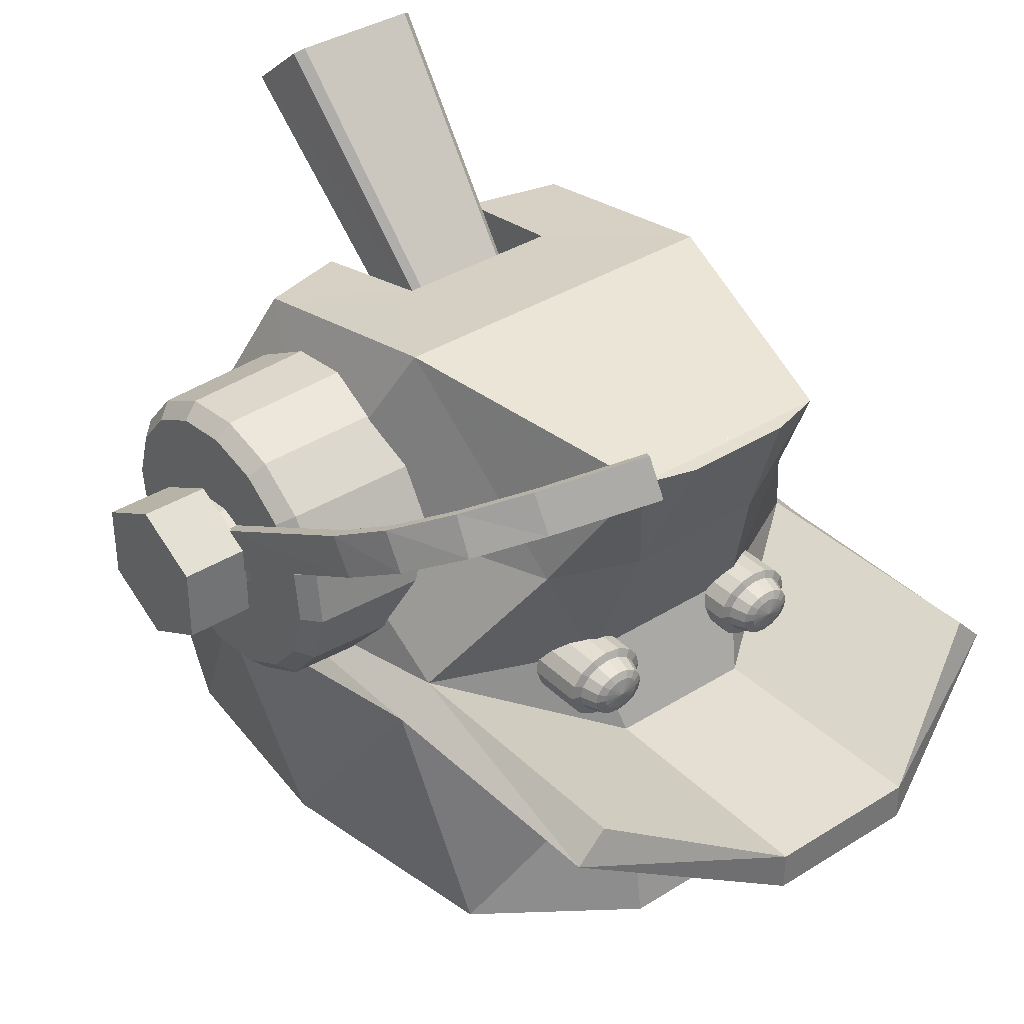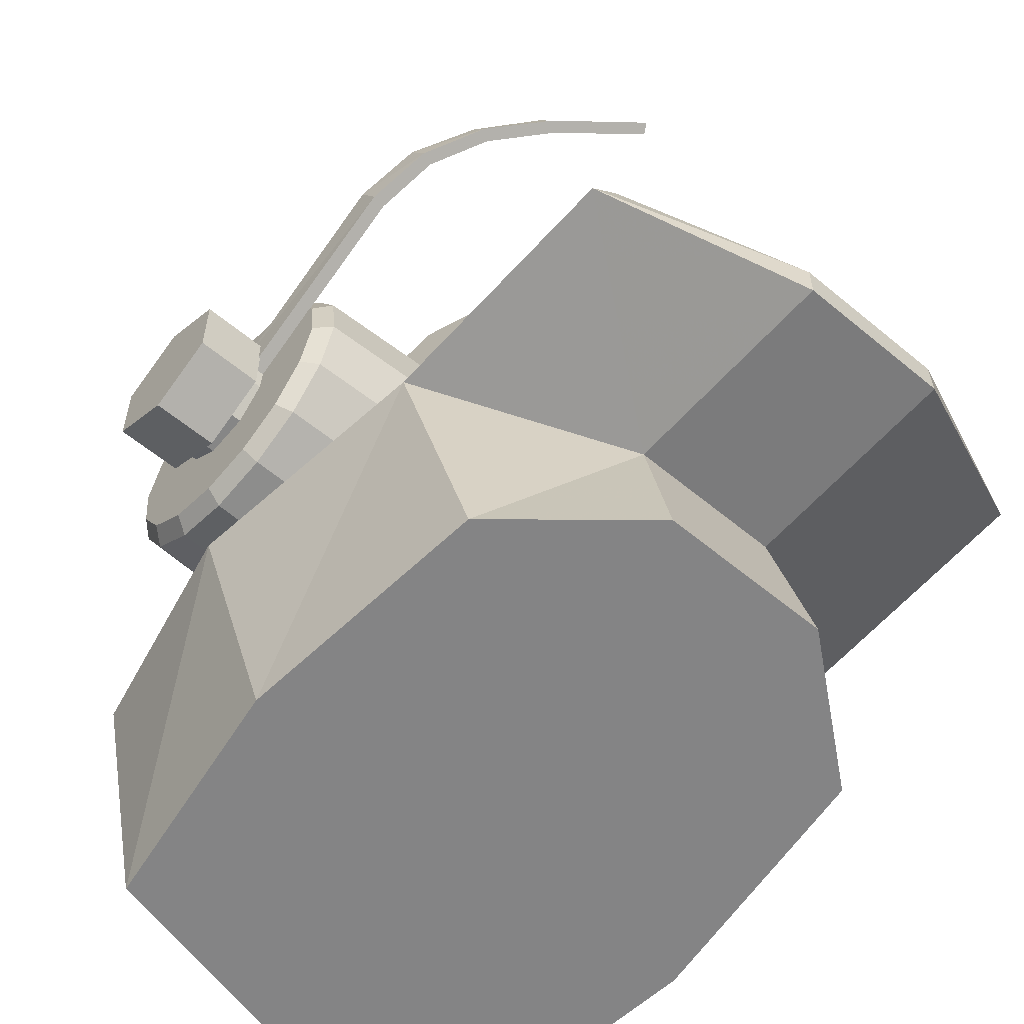
<metadata>
{"format":"obj","ext":"obj","renderer":"f3d","projection":"perspective","resolution":1024,"background":"white","views":[{"elev":36.8,"azim":140.9,"up":"+Y"},{"elev":-58.4,"azim":139.3,"up":"+Y"}]}
</metadata>
<code>
o bot_scout_head
v 0.06126 0.2881 0.2643
v 0.0476 0.09058 0.07575
v 0.06126 0.3457 0.1947
v -0.05603 0.3457 0.1947
v -0.04902 0.137 0.03357
v 0.0476 0.1414 0.02953
v 0.06993 0.3407 0.2008
v 0.05425 0.137 0.03357
v 0.05425 0.09502 0.07171
v 0.06993 0.2931 0.2582
v -0.04902 0.09502 0.07171
v -0.06469 0.2931 0.2582
v -0.04237 0.09058 0.07575
v -0.05603 0.2881 0.2643
v -0.04237 0.1414 0.02953
v -0.06469 0.3407 0.2008
v 0.1451 0.2401 -0.3886
v 0.3901 0.03497 -0.06165
v 0.3901 0.0684 -2.9e-05
v 0.3901 -0.06532 -2.9e-05
v 0.3901 0.03497 0.06159
v 0.3901 -0.03189 0.06159
v 0.3284 0.03497 0.06159
v 0.3284 -0.03189 0.06159
v 0.3284 -0.06532 -2.9e-05
v 0.3284 -0.03189 -0.06165
v 0.3901 -0.03189 -0.06165
v 0.3284 0.03497 -0.06165
v 0.3284 0.0684 -2.9e-05
v 0.1059 -0.0718 -0.3095
v 0.09582 -0.0771 -0.3128
v 0.1027 -0.07824 -0.3128
v 0.1086 -0.0815 -0.3128
v 0.1145 -0.07657 -0.3095
v 0.1125 -0.08638 -0.3128
v 0.1125 -0.0979 -0.3128
v 0.1139 -0.09214 -0.3128
v 0.1223 -0.09214 -0.3095
v 0.1027 -0.106 -0.3128
v 0.09582 -0.1072 -0.3128
v 0.0889 -0.106 -0.3128
v 0.09582 -0.07012 -0.3095
v 0.1086 -0.1028 -0.3128
v 0.08303 -0.1028 -0.3128
v 0.09582 -0.09214 -0.3151
v 0.07774 -0.09214 -0.3128
v 0.07911 -0.0979 -0.3128
v 0.08569 -0.0718 -0.3095
v 0.07711 -0.07657 -0.3095
v 0.0889 -0.07824 -0.3128
v 0.08303 -0.0815 -0.3128
v 0.07911 -0.08638 -0.3128
v 0.06935 -0.09214 -0.3095
v 0.1424 0.1743 -0.03483
v 0.002617 0.1743 -0.03891
v -0.1372 0.1743 -0.03483
v 0.08101 0.1757 0.01017
v 0.08098 0.02796 0.07346
v -0.07574 0.02796 0.07346
v -0.08253 0.1542 0.1294
v 0.09194 0.01183 0.1967
v 0.09375 0.1607 -0.3187
v 0.002617 0.1607 -0.335
v -0.08852 0.1607 -0.3187
v 0.1729 0.1592 0.1019
v 0.08776 0.1542 0.1294
v 0.002617 -0.1247 0.2829
v 0.002617 0.00736 0.2147
v -0.08671 0.01183 0.1967
v -0.2185 0.01631 0.1606
v -0.06652 -0.1606 -0.2955
v -0.2181 -0.09177 -0.4379
v -0.06863 -0.161 -0.5122
v 0.07176 -0.1606 -0.2955
v 0.07387 -0.161 -0.5122
v -0.1607 0.1971 -0.1066
v -0.07578 0.1757 0.01017
v 0.1015 0.1604 -0.3375
v -0.09624 0.1604 -0.3375
v 0.2535 -0.1209 -0.1893
v -0.2459 -0.1209 -0.4379
v 0.002617 -0.1538 0.3018
v -0.2559 -0.1091 0.03949
v -0.2235 0.02383 -0.02141
v -0.1677 0.1592 0.1019
v 0.1659 0.1971 -0.1066
v 0.1438 0.03376 -0.264
v 0.2224 -0.09288 -0.1906
v 0.2288 0.02383 -0.02141
v 0.2237 0.01631 0.1606
v 0.2611 -0.1091 0.03949
v 0.002617 -0.3975 0.2793
v 0.002617 -0.3769 -0.02746
v -0.2328 -0.3793 0.007483
v -0.2071 -0.3631 -0.2349
v 0.08414 -0.3562 -0.3382
v -0.07891 -0.3562 -0.3382
v 0.2123 -0.3631 -0.2349
v 0.2381 -0.3793 0.007483
v 0.2064 -0.3943 0.2298
v -0.0699 -0.1965 -0.3035
v -0.2483 -0.1209 -0.1893
v 0.07514 -0.1965 -0.3035
v -0.08803 -0.0771 -0.3128
v -0.06994 -0.09214 -0.3128
v -0.09816 -0.0718 -0.3095
v -0.08111 -0.07824 -0.3128
v -0.07524 -0.0815 -0.3128
v -0.0779 -0.0718 -0.3095
v -0.07132 -0.08638 -0.3128
v -0.06358 -0.08372 -0.3095
v -0.07132 -0.0979 -0.3128
v -0.06358 -0.1006 -0.3095
v -0.07524 -0.1028 -0.3128
v -0.09495 -0.106 -0.3128
v -0.08803 -0.09214 -0.3151
v -0.1008 -0.1028 -0.3128
v -0.1047 -0.0979 -0.3128
v -0.1061 -0.09214 -0.3128
v -0.0779 -0.1125 -0.3095
v -0.08111 -0.106 -0.3128
v -0.08803 -0.1072 -0.3128
v -0.1067 -0.1077 -0.3095
v -0.1008 -0.0815 -0.3128
v -0.1047 -0.08639 -0.3128
v -0.1125 -0.08372 -0.3095
v -0.09495 -0.07824 -0.3128
v -0.1067 -0.07657 -0.3095
v -0.2011 -0.3943 0.2298
v -0.2801 -0.1369 0.04996
v 0.2251 -0.1205 0.2325
v 0.2854 -0.1369 0.04996
v 0.2233 -0.09177 -0.4379
v 0.33 0.04134 -0.03399
v 0.3285 0.1032 -0.2246
v 0.279 0.1599 -0.3259
v 0.2771 0.1937 -0.3074
v 0.2289 0.1831 -0.3668
v 0.2289 0.2169 -0.3483
v 0.1499 0.2113 -0.4161
v 0.1499 0.245 -0.3975
v 0.33 0.007582 -0.05256
v 0.3158 0.1023 -0.2228
v 0.3136 0.1331 -0.2782
v 0.2699 0.1561 -0.3189
v 0.1451 0.2063 -0.4071
v -0.1034 -0.06126 -0.291
v -0.08804 -0.05871 -0.2285
v -0.1034 -0.06126 -0.2285
v -0.1165 -0.0685 -0.2285
v -0.1252 -0.07935 -0.2285
v -0.1282 -0.09214 -0.2285
v -0.1252 -0.1049 -0.2285
v -0.1164 -0.1158 -0.2285
v -0.1252 -0.1049 -0.291
v -0.1034 -0.123 -0.2285
v -0.08803 -0.1256 -0.291
v -0.07265 -0.123 -0.2285
v -0.08803 -0.1256 -0.2285
v -0.05091 -0.1049 -0.2285
v -0.05962 -0.1158 -0.2285
v -0.0509 -0.1049 -0.291
v -0.04785 -0.09214 -0.2285
v -0.05091 -0.07935 -0.2285
v -0.0509 -0.07935 -0.291
v -0.05962 -0.0685 -0.2285
v -0.07266 -0.06126 -0.2285
v -0.08803 -0.05871 -0.291
v 0.3171 0.1222 -0.01099
v 0.3171 0.1091 -0.0593
v 0.3171 0.07957 -0.09857
v 0.3171 0.03819 -0.1229
v 0.3171 0.05723 0.1144
v 0.3171 -0.09106 -0.08307
v 0.3171 -0.1191 0.01094
v 0.3171 -0.1139 -0.03903
v 0.3171 -0.03512 0.1228
v 0.07454 -0.1961 -0.5127
v 0.3173 0.007673 -0.05251
v 0.3298 -0.01353 -0.05038
v 0.3171 -0.01353 -0.05038
v 0.3298 -0.04257 -0.0243
v 0.3171 -0.04257 -0.0243
v 0.3298 -0.04578 0.016
v 0.3171 -0.02126 0.04691
v 0.3171 -0.04577 0.016
v 0.3298 0.0166 0.05032
v 0.3298 -0.02127 0.04691
v 0.3171 0.0166 0.05032
v 0.3298 0.04564 0.02424
v 0.3171 0.04564 0.02424
v 0.3171 0.04885 -0.01606
v 0.3298 0.04885 -0.01606
v 0.2511 -0.1209 -0.4379
v -0.0693 -0.1961 -0.5127
v 0.136 -0.09214 -0.291
v 0.1184 -0.07334 -0.2941
v 0.1242 -0.0685 -0.291
v 0.07322 -0.07334 -0.2941
v 0.05563 -0.09214 -0.291
v 0.08044 -0.123 -0.291
v 0.2435 -0.1505 0.2505
v -0.2199 -0.1205 0.2325
v -0.2383 -0.1505 0.2505
v 0.0674 -0.1158 -0.2285
v 0.0674 -0.1158 -0.291
v 0.05869 -0.1049 -0.2285
v 0.05869 -0.1049 -0.291
v 0.05563 -0.09214 -0.2285
v 0.05869 -0.07935 -0.2285
v 0.05869 -0.07935 -0.291
v 0.08044 -0.06125 -0.2285
v 0.0674 -0.0685 -0.2285
v 0.08044 -0.06125 -0.291
v 0.0674 -0.0685 -0.291
v 0.09582 -0.05871 -0.2285
v 0.1112 -0.06125 -0.2285
v 0.1112 -0.06125 -0.291
v 0.09582 -0.05871 -0.291
v 0.1242 -0.0685 -0.2285
v 0.1329 -0.07935 -0.291
v 0.1329 -0.07935 -0.2285
v 0.136 -0.09214 -0.2285
v 0.1329 -0.1049 -0.2285
v 0.1329 -0.1049 -0.291
v 0.1242 -0.1158 -0.2285
v 0.1242 -0.1158 -0.291
v 0.1112 -0.123 -0.2285
v 0.09582 -0.1256 -0.2285
v 0.1112 -0.123 -0.291
v 0.08044 -0.123 -0.2285
v 0.09582 -0.1256 -0.291
v -0.1003 -0.1167 -0.2941
v -0.09816 -0.1125 -0.3095
v -0.1145 -0.09214 -0.3095
v -0.1125 -0.1006 -0.3095
v -0.12 -0.09214 -0.2941
v -0.1106 -0.07334 -0.2941
v -0.1003 -0.06758 -0.2941
v -0.08803 -0.06555 -0.2941
v -0.08803 -0.07013 -0.3095
v -0.06932 -0.07657 -0.3095
v -0.0585 -0.08197 -0.2941
v -0.05607 -0.09214 -0.2941
v -0.06156 -0.09214 -0.3095
v -0.06543 -0.1109 -0.2941
v -0.06932 -0.1077 -0.3095
v -0.0758 -0.1167 -0.2941
v -0.08803 -0.1142 -0.3095
v -0.1164 -0.1158 -0.291
v -0.1106 -0.1109 -0.2941
v -0.1176 -0.1023 -0.2941
v -0.1176 -0.08197 -0.2941
v -0.1282 -0.09214 -0.291
v -0.1252 -0.07935 -0.291
v -0.1164 -0.0685 -0.291
v -0.06543 -0.07334 -0.2941
v -0.0758 -0.06758 -0.2941
v -0.07265 -0.06126 -0.291
v -0.05961 -0.0685 -0.291
v -0.04784 -0.09214 -0.291
v -0.05961 -0.1158 -0.291
v -0.0585 -0.1023 -0.2941
v -0.07265 -0.123 -0.291
v -0.08803 -0.1187 -0.2941
v -0.1034 -0.123 -0.291
v 0.3171 -0.106 0.05924
v 0.3171 -0.07649 0.09852
v 0.3171 0.01184 0.1284
v 0.303 0.06354 0.1274
v 0.3171 0.09414 0.08301
v 0.3171 0.117 0.03898
v 0.303 0.13 0.0434
v 0.303 0.1213 -0.06602
v 0.3171 -0.008768 -0.1284
v 0.3171 -0.05416 -0.1145
v 0.303 -0.127 -0.04346
v -0.0853 -0.07775 -0.2639
v -0.2172 -0.09288 -0.1906
v -0.06366 0.04132 -0.3031
v -0.1385 0.03376 -0.264
v -0.04681 0.1604 -0.3512
v 0.05205 0.1604 -0.3512
v 0.0689 0.04132 -0.3031
v 0.09054 -0.07775 -0.2639
v 0.303 -0.08534 0.1097
v 0.1778 -0.08824 0.1134
v 0.303 -0.03927 0.1367
v 0.1778 -0.04063 0.1413
v 0.303 0.01301 0.1429
v 0.1778 0.0134 0.1477
v 0.1778 0.06562 0.1316
v 0.303 0.1046 0.09242
v 0.1778 0.1081 0.09552
v 0.1778 0.1343 0.04485
v 0.303 0.1359 -0.01224
v 0.1778 0.1404 -0.01265
v 0.1778 0.09132 -0.1134
v 0.1778 0.1253 -0.06822
v 0.303 0.08841 -0.1097
v 0.1778 0.04371 -0.1414
v 0.303 0.04234 -0.1368
v 0.1778 -0.01032 -0.1478
v 0.303 -0.009937 -0.143
v 0.1778 -0.105 -0.09557
v 0.1778 -0.06254 -0.1317
v 0.303 -0.06047 -0.1274
v 0.303 -0.1016 -0.09248
v 0.1778 -0.1313 -0.04491
v 0.303 -0.1328 0.01218
v 0.1778 -0.1373 0.01259
v 0.303 -0.1182 0.06596
v 0.1778 -0.1222 0.06817
v 0.3173 0.04143 -0.03393
v 0.3296 0.1371 -0.2063
v 0.3025 0.1648 -0.2558
v 0.314 0.1669 -0.2598
v 0.2681 0.1899 -0.3004
v 0.317 0.1362 -0.2045
v 0.3022 0.131 -0.2743
v 0.2213 0.179 -0.3592
v 0.2213 0.2127 -0.3406
v 0.1059 -0.1125 -0.3095
v 0.1184 -0.1109 -0.2941
v 0.1145 -0.1077 -0.3095
v 0.1203 -0.1006 -0.3095
v 0.1253 -0.1023 -0.2941
v 0.1278 -0.09214 -0.2941
v 0.1203 -0.08371 -0.3095
v 0.1253 -0.08196 -0.2941
v 0.1081 -0.06757 -0.2941
v 0.09582 -0.06555 -0.2941
v 0.08359 -0.06757 -0.2941
v 0.06629 -0.08196 -0.2941
v 0.07137 -0.08371 -0.3095
v 0.06386 -0.09214 -0.2941
v 0.07137 -0.1006 -0.3095
v 0.06629 -0.1023 -0.2941
v 0.07322 -0.1109 -0.2941
v 0.07711 -0.1077 -0.3095
v 0.08569 -0.1125 -0.3095
v 0.08359 -0.1167 -0.2941
v 0.09582 -0.1187 -0.2941
v 0.09582 -0.1142 -0.3095
v 0.1081 -0.1167 -0.2941
f 6 7 8
f 8 10 9
f 8 7 10
f 1 13 2
f 1 14 13
f 15 3 6
f 15 4 3
f 12 5 11
f 12 16 5
f 6 3 7
f 1 9 10
f 1 2 9
f 11 14 12
f 11 13 14
f 16 15 5
f 16 4 15
f 36 37 38
f 124 125 126
f 157 158 159
f 217 218 219
f 311 312 313
f 17 140 146
f 17 141 140
f 19 27 18
f 19 20 27
f 19 22 20
f 19 21 22
f 21 24 22
f 21 23 24
f 22 25 20
f 22 24 25
f 20 26 27
f 20 25 26
f 27 28 18
f 27 26 28
f 18 29 19
f 18 28 29
f 19 23 21
f 19 29 23
f 33 30 34
f 33 32 30
f 30 31 42
f 30 32 31
f 32 45 31
f 33 45 32
f 35 45 33
f 35 33 34
f 35 34 329
f 38 35 329
f 38 37 35
f 36 45 37
f 43 45 36
f 39 45 43
f 323 39 43
f 40 39 323
f 40 323 344
f 341 40 344
f 341 41 40
f 37 45 35
f 41 45 40
f 40 45 39
f 31 48 42
f 323 43 325
f 325 43 36
f 325 36 326
f 36 38 326
f 44 41 341
f 44 45 41
f 47 45 44
f 46 45 47
f 53 46 47
f 52 46 53
f 52 53 335
f 49 52 335
f 49 51 52
f 48 51 49
f 48 50 51
f 31 50 48
f 31 45 50
f 50 45 51
f 51 45 52
f 52 45 46
f 53 47 337
f 47 340 337
f 47 44 340
f 44 341 340
f 57 59 58
f 57 77 59
f 66 58 61
f 66 57 58
f 59 60 69
f 59 77 60
f 61 69 68
f 69 61 58
f 69 58 59
f 66 90 65
f 66 61 90
f 61 131 90
f 67 131 61
f 67 61 68
f 69 67 68
f 69 203 67
f 203 69 70
f 70 69 60
f 70 60 85
f 71 72 279
f 71 73 72
f 73 71 74
f 73 74 75
f 133 75 74
f 133 74 88
f 76 77 57
f 77 76 85
f 77 85 60
f 65 57 66
f 65 86 57
f 76 57 86
f 79 76 86
f 79 86 78
f 79 78 283
f 79 283 282
f 100 132 202
f 100 99 132
f 80 132 99
f 80 99 98
f 203 130 204
f 203 83 130
f 83 102 130
f 83 279 102
f 279 81 102
f 279 72 81
f 129 82 204
f 129 92 82
f 82 92 100
f 82 100 202
f 281 76 79
f 70 83 203
f 70 84 83
f 84 279 83
f 84 281 279
f 281 84 76
f 85 76 84
f 85 84 70
f 86 87 78
f 89 86 65
f 86 89 87
f 89 88 87
f 89 91 88
f 90 91 89
f 90 131 91
f 89 65 90
f 100 92 93
f 129 93 92
f 129 94 93
f 95 93 94
f 95 97 93
f 96 93 97
f 98 93 96
f 98 99 93
f 100 93 99
f 101 95 102
f 101 97 95
f 103 97 101
f 103 96 97
f 98 96 103
f 98 103 80
f 107 116 104
f 108 116 107
f 110 116 108
f 105 116 110
f 112 116 105
f 104 127 106
f 104 106 241
f 107 104 241
f 107 241 109
f 108 107 109
f 108 109 242
f 110 108 242
f 110 242 111
f 105 110 111
f 105 111 245
f 112 105 245
f 112 245 113
f 247 112 113
f 247 114 112
f 114 116 112
f 121 116 114
f 122 116 121
f 115 116 122
f 117 116 115
f 118 116 117
f 119 116 118
f 125 116 119
f 121 114 247
f 121 247 120
f 249 121 120
f 249 122 121
f 234 122 249
f 234 115 122
f 123 115 234
f 123 117 115
f 236 117 123
f 236 118 117
f 235 118 236
f 235 119 118
f 126 119 235
f 126 125 119
f 124 116 125
f 127 116 124
f 104 116 127
f 127 128 106
f 127 124 128
f 124 126 128
f 130 129 204
f 130 94 129
f 102 94 130
f 102 95 94
f 132 131 202
f 132 91 131
f 91 132 80
f 91 80 88
f 194 88 80
f 194 133 88
f 135 134 142
f 135 315 134
f 315 135 144
f 315 144 317
f 317 144 136
f 317 136 137
f 137 136 138
f 137 138 139
f 139 138 140
f 139 140 141
f 143 142 179
f 143 135 142
f 320 135 143
f 320 144 135
f 145 144 320
f 145 136 144
f 321 136 145
f 321 138 136
f 138 321 146
f 138 146 140
f 148 168 147
f 148 147 149
f 149 147 256
f 149 256 150
f 150 256 255
f 150 255 151
f 151 255 254
f 151 254 152
f 254 153 152
f 254 155 153
f 155 154 153
f 155 250 154
f 250 156 154
f 250 266 156
f 266 159 156
f 266 157 159
f 157 264 158
f 264 161 158
f 264 262 161
f 262 160 161
f 262 162 160
f 162 163 160
f 162 261 163
f 163 261 165
f 163 165 164
f 164 165 260
f 164 260 166
f 166 260 259
f 166 259 167
f 167 259 168
f 167 168 148
f 173 272 271
f 173 169 272
f 173 170 169
f 173 171 170
f 173 172 171
f 173 275 172
f 173 276 275
f 173 174 276
f 173 176 174
f 173 175 176
f 173 267 175
f 173 268 267
f 173 177 268
f 173 269 177
f 81 101 102
f 81 195 101
f 101 195 178
f 101 178 103
f 103 178 194
f 103 194 80
f 179 142 180
f 179 180 181
f 180 183 181
f 180 182 183
f 184 183 182
f 184 186 183
f 188 186 184
f 188 185 186
f 187 185 188
f 187 189 185
f 189 187 190
f 189 190 191
f 190 192 191
f 190 193 192
f 193 314 192
f 193 134 314
f 194 75 133
f 194 178 75
f 195 75 178
f 195 73 75
f 81 73 195
f 81 72 73
f 230 345 324
f 230 324 227
f 324 225 227
f 324 327 225
f 327 196 225
f 327 328 196
f 328 221 196
f 328 330 221
f 330 198 221
f 330 197 198
f 197 218 198
f 197 331 218
f 218 331 332
f 218 332 219
f 332 214 219
f 332 333 214
f 214 333 199
f 214 199 215
f 215 199 334
f 215 334 211
f 211 334 336
f 211 336 200
f 200 336 338
f 200 338 208
f 208 338 339
f 208 339 206
f 339 201 206
f 339 342 201
f 342 232 201
f 342 343 232
f 232 343 345
f 232 345 230
f 131 82 202
f 131 67 82
f 82 67 203
f 82 203 204
f 205 201 231
f 205 206 201
f 207 206 205
f 207 208 206
f 209 208 207
f 209 200 208
f 210 200 209
f 210 211 200
f 213 211 210
f 213 215 211
f 212 215 213
f 212 214 215
f 216 214 212
f 216 219 214
f 217 219 216
f 220 218 217
f 220 198 218
f 222 198 220
f 222 221 198
f 223 221 222
f 223 196 221
f 224 196 223
f 224 225 196
f 226 225 224
f 226 227 225
f 228 227 226
f 228 230 227
f 229 230 228
f 229 232 230
f 231 232 229
f 231 201 232
f 251 234 233
f 251 123 234
f 252 123 251
f 252 236 123
f 237 236 252
f 237 235 236
f 126 235 237
f 126 237 253
f 128 126 253
f 128 253 238
f 106 128 238
f 106 238 239
f 241 106 239
f 241 239 240
f 109 241 240
f 109 240 258
f 242 109 258
f 242 258 257
f 111 242 257
f 111 257 243
f 245 111 243
f 245 243 244
f 263 245 244
f 263 113 245
f 246 113 263
f 246 247 113
f 248 247 246
f 248 120 247
f 265 120 248
f 265 249 120
f 233 249 265
f 233 234 249
f 250 233 266
f 250 251 233
f 155 251 250
f 155 252 251
f 237 252 155
f 237 155 254
f 253 237 254
f 253 254 255
f 238 253 255
f 238 255 256
f 147 238 256
f 147 239 238
f 240 239 147
f 240 147 168
f 258 240 168
f 258 168 259
f 257 258 259
f 257 259 260
f 243 257 260
f 243 260 165
f 244 243 165
f 244 165 261
f 162 244 261
f 162 263 244
f 262 263 162
f 262 246 263
f 264 246 262
f 264 248 246
f 157 248 264
f 157 265 248
f 266 265 157
f 266 233 265
f 312 267 268
f 312 268 286
f 286 268 177
f 286 177 288
f 177 290 288
f 177 269 290
f 290 269 173
f 290 173 270
f 270 173 271
f 270 271 293
f 293 271 272
f 293 272 273
f 273 272 169
f 273 169 296
f 169 274 296
f 169 170 274
f 274 170 171
f 274 171 300
f 300 171 172
f 300 172 302
f 302 172 275
f 302 275 304
f 275 307 304
f 275 276 307
f 276 308 307
f 276 174 308
f 174 277 308
f 174 176 277
f 176 310 277
f 176 175 310
f 310 175 267
f 310 267 312
f 285 87 88
f 74 285 88
f 71 285 74
f 71 278 285
f 278 71 279
f 281 278 279
f 281 280 278
f 79 280 281
f 79 282 280
f 280 282 283
f 280 283 284
f 284 283 78
f 284 78 87
f 285 284 87
f 284 285 278
f 284 278 280
f 313 312 286
f 313 286 287
f 287 286 288
f 287 288 289
f 289 288 290
f 289 290 291
f 291 290 270
f 291 270 292
f 292 270 293
f 292 293 294
f 294 293 273
f 294 273 295
f 295 273 296
f 295 296 297
f 296 299 297
f 296 274 299
f 274 298 299
f 274 300 298
f 300 301 298
f 300 302 301
f 302 303 301
f 302 304 303
f 304 306 303
f 304 307 306
f 307 305 306
f 307 308 305
f 308 309 305
f 308 277 309
f 277 311 309
f 277 310 311
f 311 310 312
f 134 319 314
f 134 315 319
f 315 316 319
f 315 317 316
f 317 318 316
f 317 137 318
f 137 322 318
f 137 139 322
f 17 322 139
f 17 139 141
f 314 143 179
f 314 319 143
f 319 320 143
f 319 316 320
f 316 145 320
f 316 318 145
f 318 321 145
f 318 322 321
f 146 321 322
f 146 322 17
f 323 324 345
f 323 325 324
f 325 327 324
f 325 326 327
f 327 326 38
f 327 38 328
f 38 330 328
f 38 329 330
f 330 329 34
f 330 34 197
f 34 331 197
f 34 30 331
f 331 30 42
f 331 42 332
f 42 333 332
f 42 48 333
f 333 48 49
f 333 49 199
f 49 334 199
f 49 335 334
f 334 335 53
f 334 53 336
f 53 338 336
f 53 337 338
f 338 337 340
f 338 340 339
f 339 340 341
f 339 341 342
f 341 343 342
f 341 344 343
f 343 344 323
f 343 323 345
l 62 63
l 63 64
l 54 55
l 54 62
l 55 56
l 56 64

</code>
